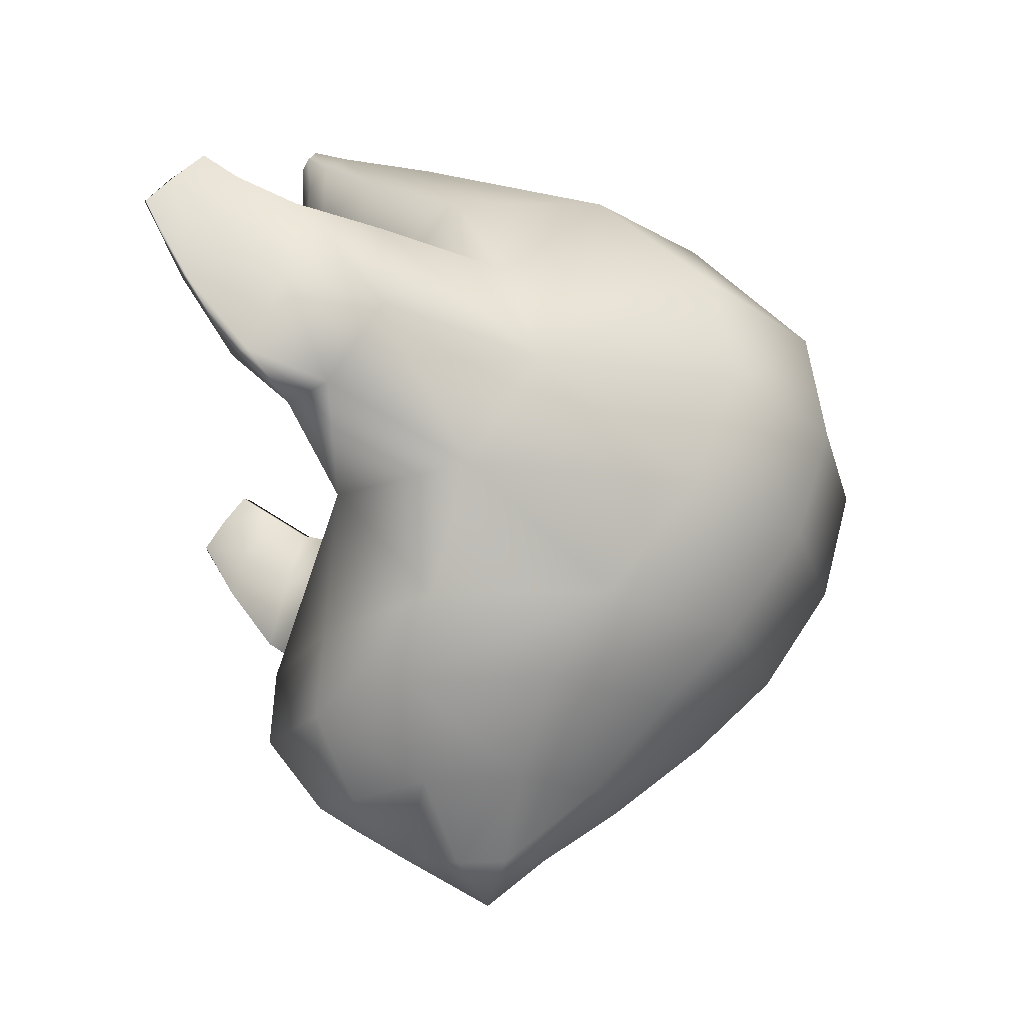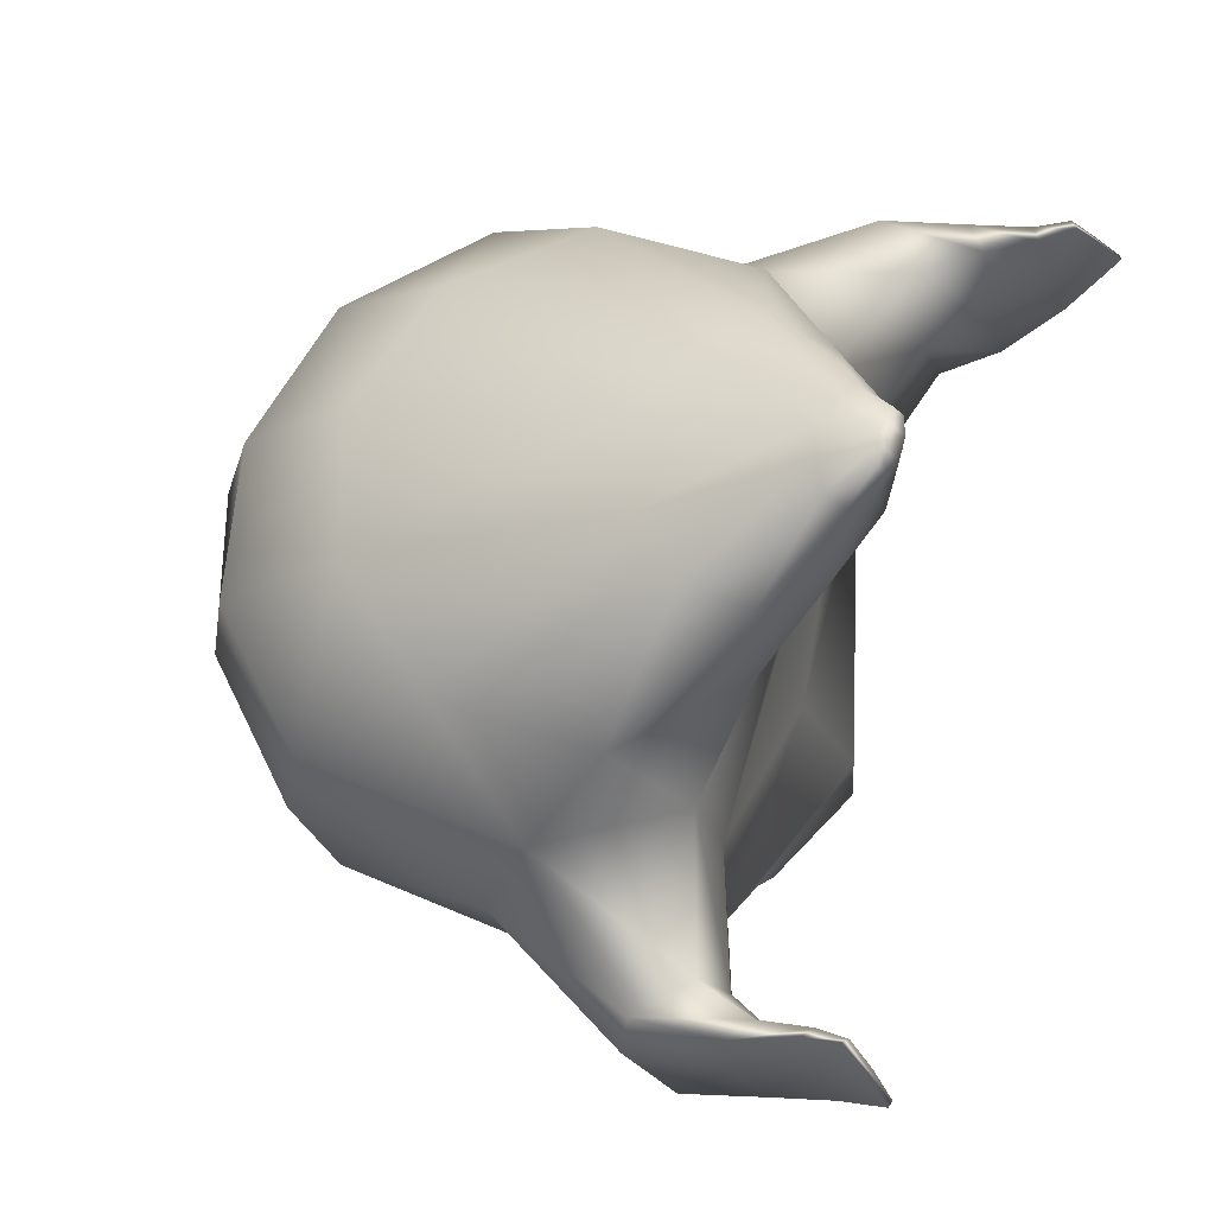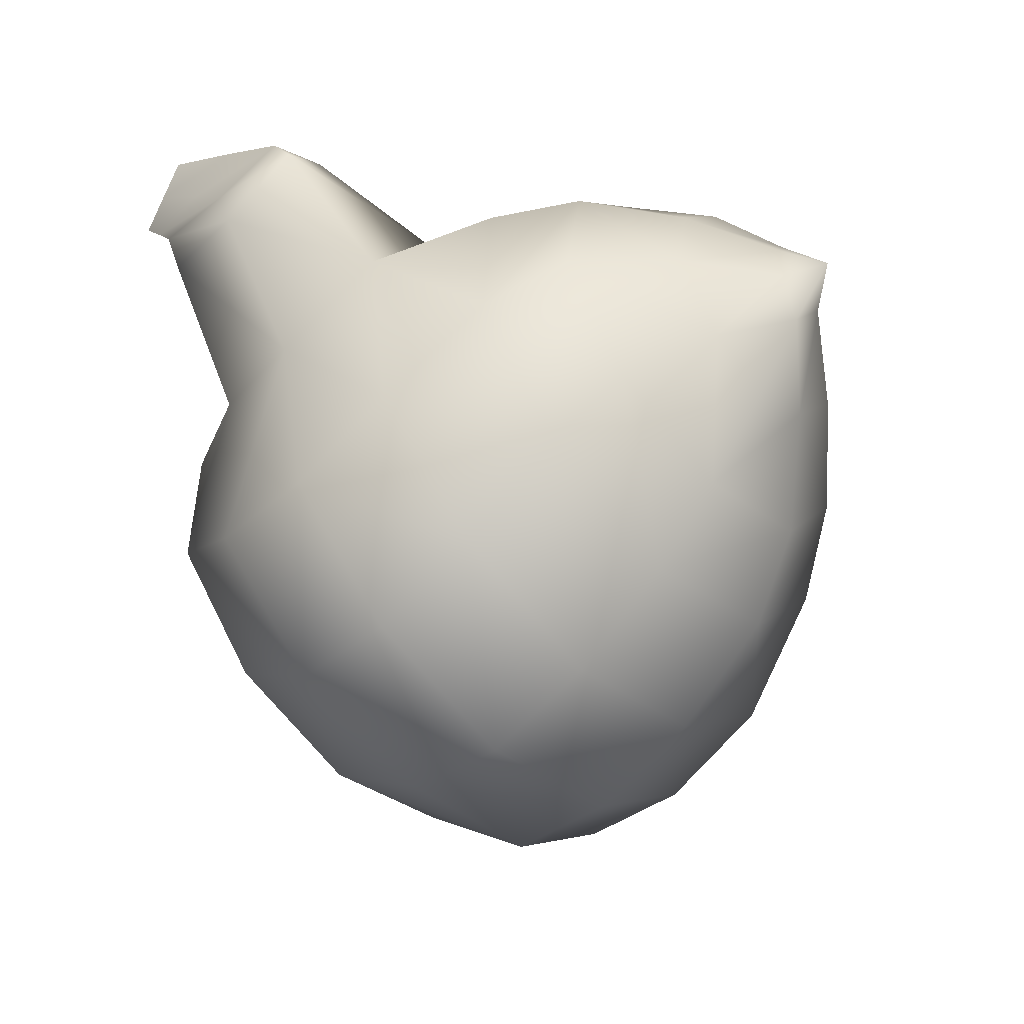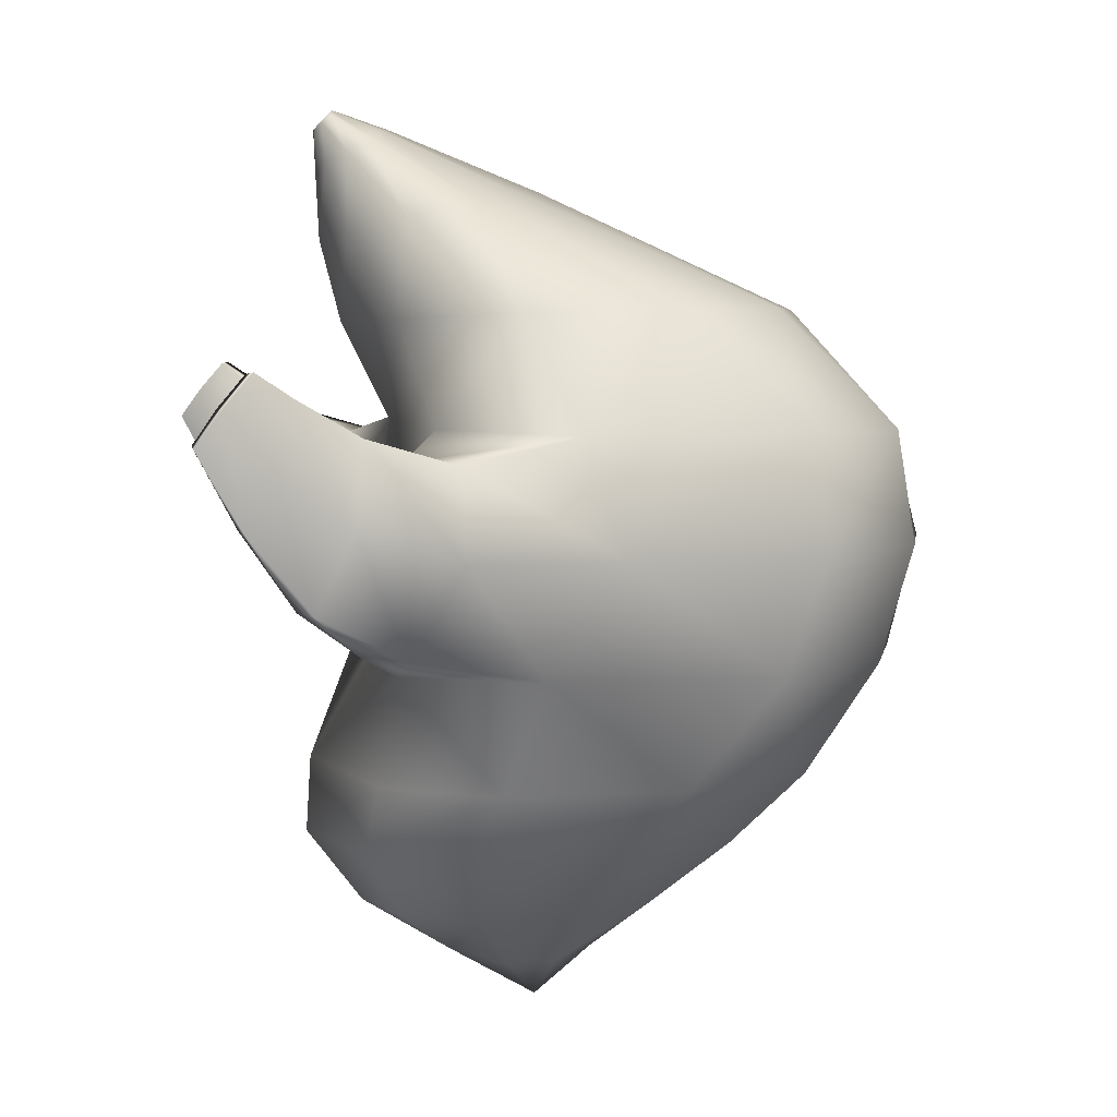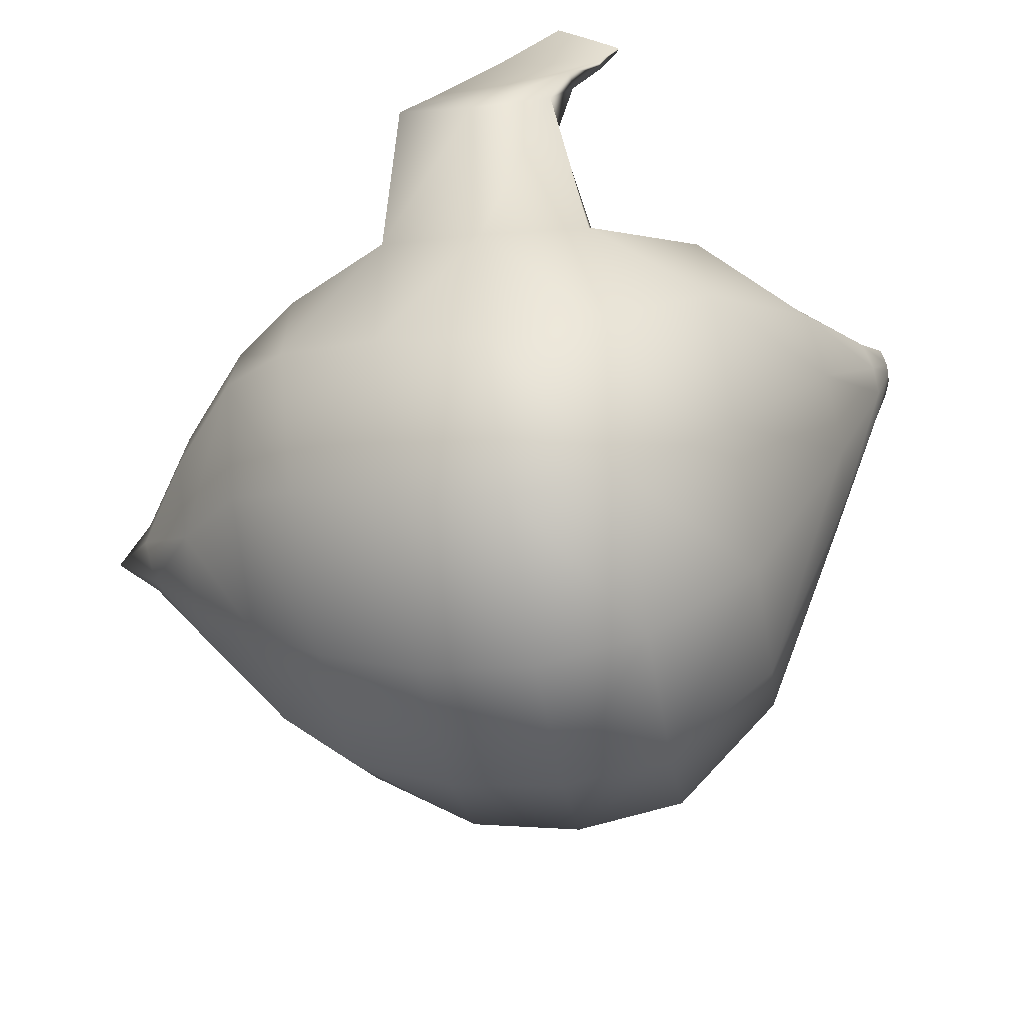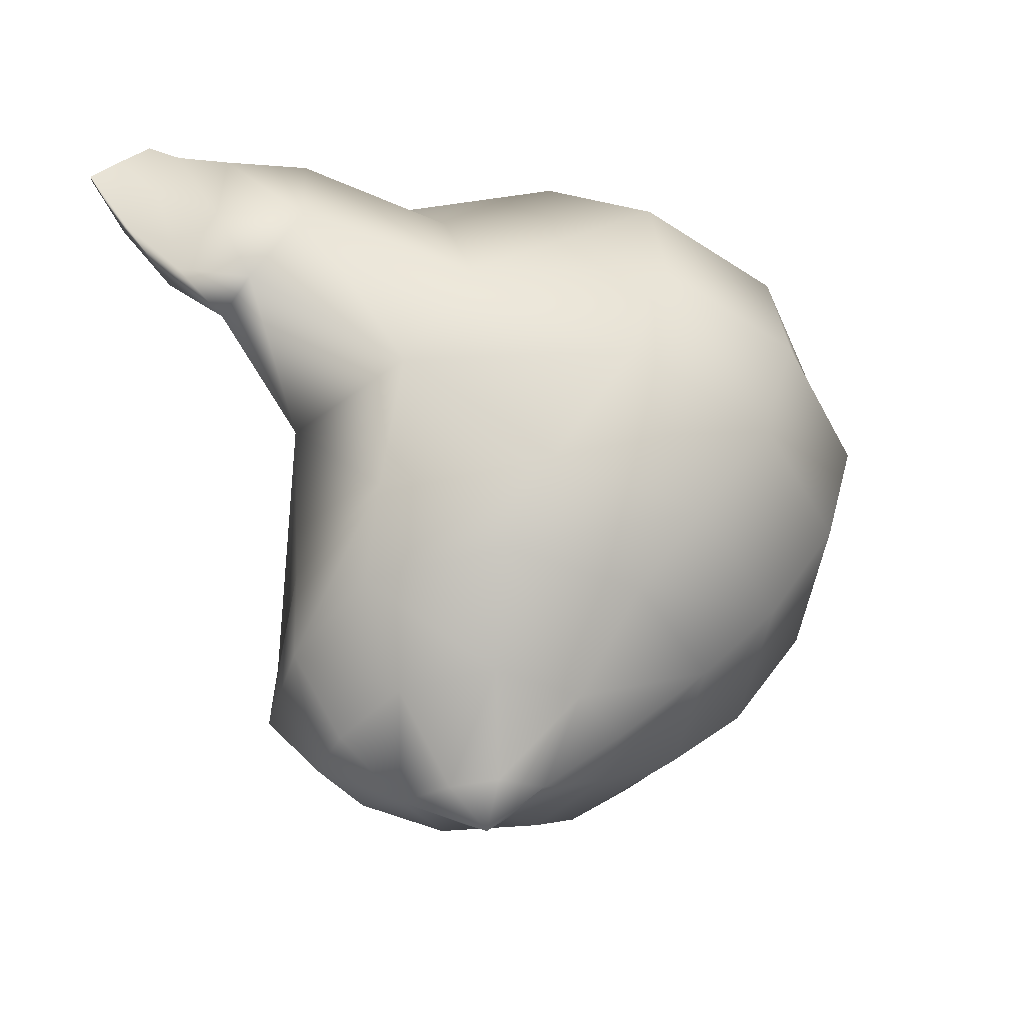
<metadata>
{"format":"obj","ext":"obj","renderer":"f3d","projection":"perspective","resolution":1024,"background":"white","views":[{"elev":-24.1,"azim":-92.3,"up":"+Z"},{"elev":63.6,"azim":107.0,"up":"+Z"},{"elev":-53.3,"azim":132.8,"up":"+Y"},{"elev":4.7,"azim":-98.3,"up":"+Z"},{"elev":-65.8,"azim":-80.1,"up":"+Y"},{"elev":-46.1,"azim":-80.1,"up":"+Z"}]}
</metadata>
<code>
g default
v 0 5.187 4.44
v 0 5.059 0.7478
v 0 5.936 -2.99
v 0 0.6329 -13.94
v 0 -10.87 -2.901
v 0 -11.8 0.7013
v 0 -10.89 4.189
v 0 7.729 -6.121
v 0 7.866 -8.483
v 0 -6.405 -8.499
v 0 -8.75 -6.191
v 0 3.368 -12.4
v 0 6.127 -10.74
v 0 -1.166 -12.45
v 0 -3.599 -10.76
v 0 6.679 7.434
v 0 -7.638 7.83
v 0 7.34 10
v 0 0.474 11.49
v 0 7.444 12.08
v 0 5.172 13.38
v 0 7.493 13.28
v 0 6.829 13.94
v 12.84 9.844 6.088
v 12.64 10.06 6.038
v 12.95 10.84 5.117
v 13.14 10.68 5.1
v 8.771 -6.306 4.237
v 9.437 0.4449 4.214
v 10.14 -0.6066 0.7292
v 8.916 -6.763 0.7215
v 4.992 -9.808 4.217
v 5.064 -10.35 0.7181
v 8.857 -5.509 -2.832
v 5.042 -9.265 -2.886
v 9.678 1.586 -2.732
v 13.27 11.5 4.165
v 13.46 11.44 4.074
v 6.424 5.171 0.7504
v 7.07 4.445 4.354
v 7.29 5.617 -2.768
v 3.269 6.238 -8.704
v 6.004 3.331 -8.576
v 7.805 2.619 -6.299
v 4.594 5.981 -6.42
v 4.908 -7.015 -6.233
v 4.112 -4.853 -8.46
v 7.997 -2.86 -6.179
v 6.562 -1.086 -8.464
v 1.665 5.011 -10.95
v 2.06 -2.642 -10.74
v 0.8866 1.64 -12.78
v 3.448 2.759 -10.91
v 0.9206 0.1017 -12.73
v 3.762 -0.3087 -10.83
v 7.674 2.111 7.688
v 4.29 5.275 7.517
v 7.561 -2.786 7.813
v 4.433 -6.229 7.86
v 3.964 4.967 10.57
v 2.236 6.63 10.18
v 4.177 2.971 11.06
v 2.489 1.446 11.36
v 1.641 6.589 12.65
v 0.8522 7.192 12.29
v 1.634 5.921 13.06
v 0.8453 5.495 13.32
v 0.8509 7.299 13.49
v 0.3356 7.482 13.38
v 0.8394 7.018 13.79
v 0.3268 6.956 13.94
v 11.4 5.769 3.613
v 12.93 4.352 3.574
v 10.61 6.576 0.9508
v 13.08 4.237 0.9252
v 11.48 7.055 -1.638
v 12.92 5.815 -1.678
v 12.26 7.601 4.306
v 13.05 6.961 4.326
v 11.73 8.171 1.905
v 12.89 7.169 1.874
v 12.03 8.735 -0.3852
v 12.67 8.269 -0.4696
v 12.37 9.14 5.335
v 12.78 8.793 5.386
v 12.26 9.732 3.556
v 12.81 9.308 3.534
v 12.63 10.31 1.911
v 12.94 10.13 1.808
v -12.84 9.844 6.088
v -12.64 10.06 6.038
v -12.95 10.84 5.117
v -13.14 10.68 5.1
v -8.771 -6.306 4.237
v -9.437 0.4449 4.214
v -10.14 -0.6066 0.7292
v -8.916 -6.763 0.7215
v -4.992 -9.808 4.217
v -5.064 -10.35 0.7181
v -8.857 -5.509 -2.832
v -5.042 -9.265 -2.886
v -9.678 1.586 -2.732
v -13.27 11.5 4.165
v -13.46 11.44 4.074
v -6.424 5.171 0.7504
v -7.07 4.445 4.354
v -7.29 5.617 -2.768
v -3.269 6.238 -8.704
v -6.004 3.331 -8.576
v -7.805 2.619 -6.299
v -4.594 5.981 -6.42
v -4.908 -7.015 -6.233
v -4.112 -4.853 -8.46
v -7.997 -2.86 -6.179
v -6.562 -1.086 -8.464
v -1.665 5.011 -10.95
v -2.06 -2.642 -10.74
v -0.8866 1.64 -12.78
v -3.448 2.759 -10.91
v -0.9206 0.1017 -12.73
v -3.762 -0.3087 -10.83
v -7.674 2.111 7.688
v -4.29 5.275 7.517
v -7.561 -2.786 7.813
v -4.433 -6.229 7.86
v -3.964 4.967 10.57
v -2.236 6.63 10.18
v -4.177 2.971 11.06
v -2.489 1.446 11.36
v -1.641 6.589 12.65
v -0.8522 7.192 12.29
v -1.634 5.921 13.06
v -0.8453 5.495 13.32
v -0.8509 7.299 13.49
v -0.3356 7.482 13.38
v -0.8394 7.018 13.79
v -0.3268 6.956 13.94
v -11.4 5.769 3.613
v -12.93 4.352 3.574
v -10.61 6.576 0.9508
v -13.08 4.237 0.9252
v -11.48 7.055 -1.638
v -12.92 5.815 -1.678
v -12.26 7.601 4.306
v -13.05 6.961 4.326
v -11.73 8.171 1.905
v -12.89 7.169 1.874
v -12.03 8.735 -0.3852
v -12.67 8.269 -0.4696
v -12.37 9.14 5.335
v -12.78 8.793 5.386
v -12.26 9.732 3.556
v -12.81 9.308 3.534
v -12.63 10.31 1.911
v -12.94 10.13 1.808
g Bird_Phat Birds
f 24 27 26 25
f 28 31 30 29
f 32 33 31 28
f 31 33 35 34
f 30 31 34 36
f 26 27 38 37
f 1 40 39 2
f 3 2 39 41
f 6 5 35 33
f 7 6 33 32
f 42 45 44 43
f 45 42 9 8
f 11 10 47 46
f 46 47 49 48
f 48 49 43 44
f 34 35 46 48
f 36 34 48 44
f 41 36 44 45
f 8 3 41 45
f 5 11 46 35
f 12 13 50
f 15 14 51
f 12 50 53 52
f 52 53 55 54
f 54 55 51 14
f 4 12 52
f 14 4 54
f 49 47 51 55
f 43 49 55 53
f 42 43 53 50
f 13 9 42 50
f 10 15 51 47
f 54 4 52
f 40 57 56 29
f 29 56 58 28
f 28 58 59 32
f 1 16 57 40
f 32 59 17 7
f 57 61 60 56
f 56 60 62 58
f 58 62 63 59
f 16 18 61 57
f 59 63 19 17
f 61 65 64 60
f 60 64 66 62
f 62 66 67 63
f 18 20 65 61
f 63 67 21 19
f 65 69 68 64
f 64 68 70 66
f 66 70 71 67
f 20 22 69 65
f 67 71 23 21
f 23 71 69 22
f 71 70 68 69
f 29 73 72 40
f 40 72 74 39
f 30 75 73 29
f 39 74 76 41
f 41 76 77 36
f 36 77 75 30
f 73 79 78 72
f 72 78 80 74
f 75 81 79 73
f 74 80 82 76
f 76 82 83 77
f 77 83 81 75
f 79 85 84 78
f 78 84 86 80
f 81 87 85 79
f 80 86 88 82
f 82 88 89 83
f 83 89 87 81
f 85 24 25 84
f 84 25 26 86
f 87 27 24 85
f 86 26 37 88
f 88 37 38 89
f 89 38 27 87
f 90 91 92 93
f 94 95 96 97
f 98 94 97 99
f 97 100 101 99
f 96 102 100 97
f 92 103 104 93
f 1 2 105 106
f 3 107 105 2
f 6 99 101 5
f 7 98 99 6
f 108 109 110 111
f 111 8 9 108
f 11 112 113 10
f 112 114 115 113
f 114 110 109 115
f 100 114 112 101
f 102 110 114 100
f 107 111 110 102
f 8 111 107 3
f 5 101 112 11
f 12 116 13
f 15 117 14
f 12 118 119 116
f 118 120 121 119
f 120 14 117 121
f 4 118 12
f 14 120 4
f 115 121 117 113
f 109 119 121 115
f 108 116 119 109
f 13 116 108 9
f 10 113 117 15
f 120 118 4
f 106 95 122 123
f 95 94 124 122
f 94 98 125 124
f 1 106 123 16
f 98 7 17 125
f 123 122 126 127
f 122 124 128 126
f 124 125 129 128
f 16 123 127 18
f 125 17 19 129
f 127 126 130 131
f 126 128 132 130
f 128 129 133 132
f 18 127 131 20
f 129 19 21 133
f 131 130 134 135
f 130 132 136 134
f 132 133 137 136
f 20 131 135 22
f 133 21 23 137
f 23 22 135 137
f 137 135 134 136
f 95 106 138 139
f 106 105 140 138
f 96 95 139 141
f 105 107 142 140
f 107 102 143 142
f 102 96 141 143
f 139 138 144 145
f 138 140 146 144
f 141 139 145 147
f 140 142 148 146
f 142 143 149 148
f 143 141 147 149
f 145 144 150 151
f 144 146 152 150
f 147 145 151 153
f 146 148 154 152
f 148 149 155 154
f 149 147 153 155
f 151 150 91 90
f 150 152 92 91
f 153 151 90 93
f 152 154 103 92
f 154 155 104 103
f 155 153 93 104

</code>
